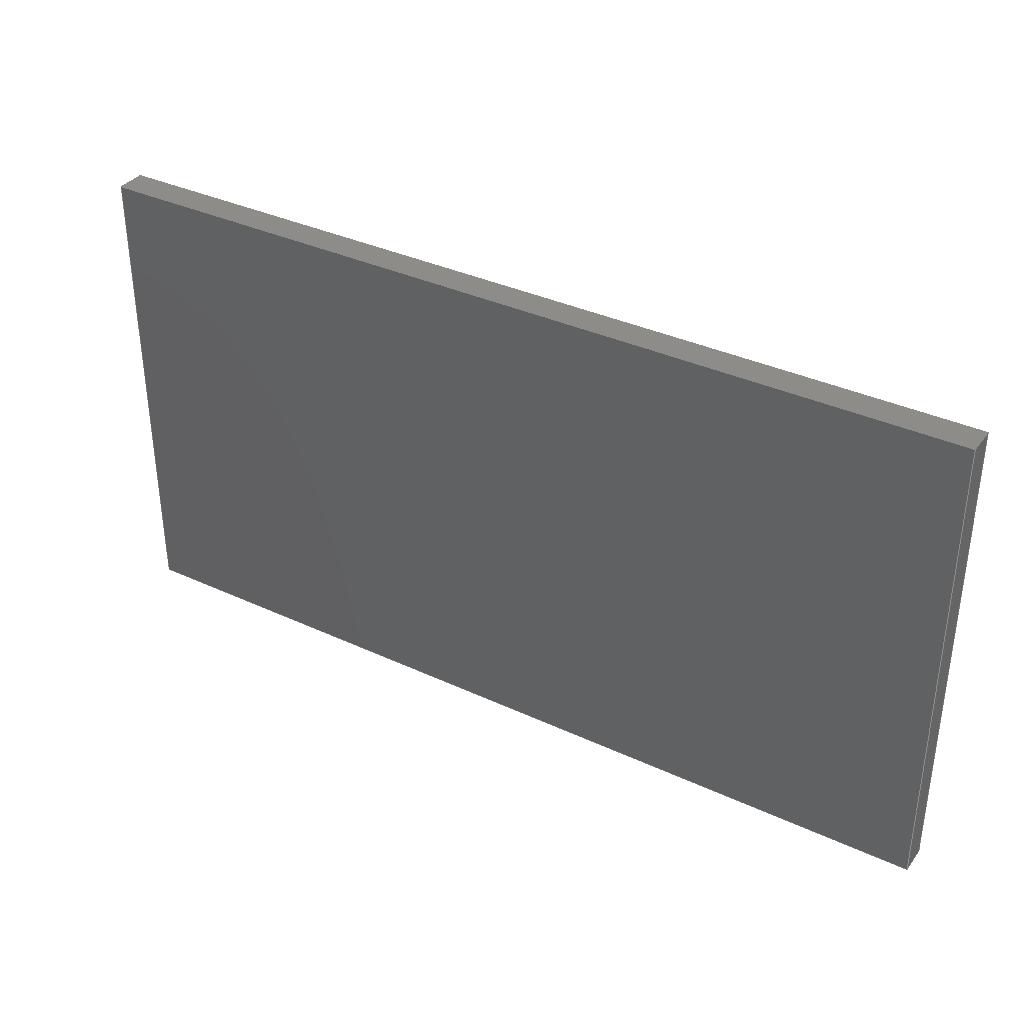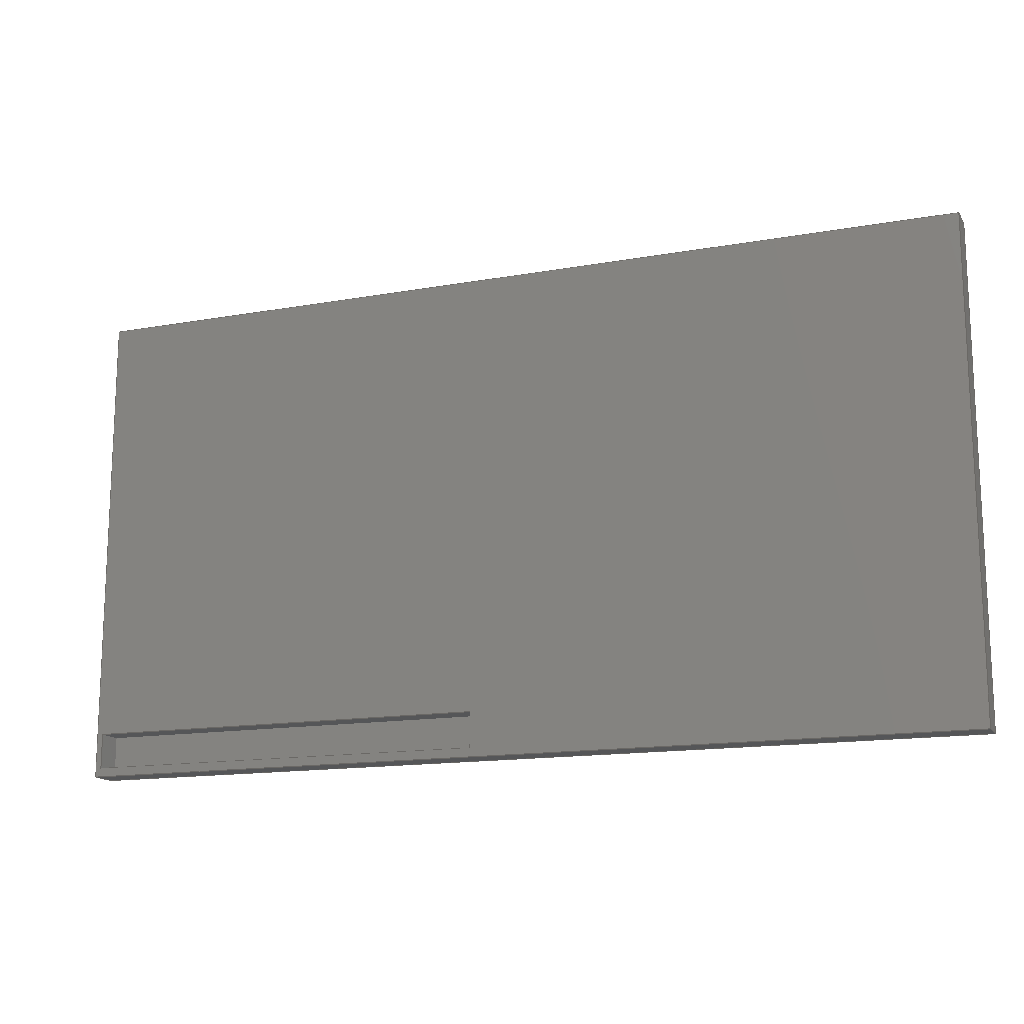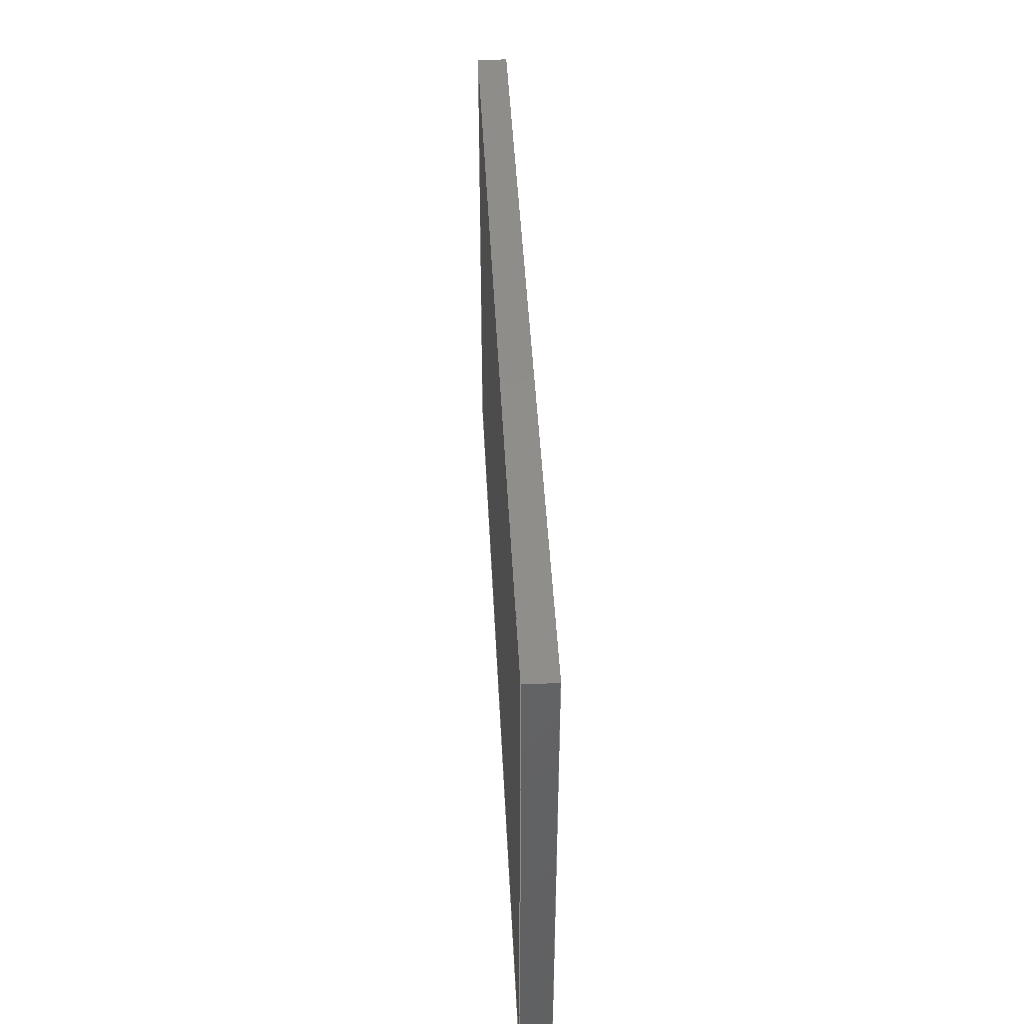
<metadata>
{"format":"step","ext":"step","renderer":"f3d","projection":"perspective","resolution":1024,"background":"white","views":[{"elev":35.8,"azim":-148.5,"up":"+Z"},{"elev":-14.9,"azim":21.0,"up":"+Z"},{"elev":42.5,"azim":-92.7,"up":"+Z"}]}
</metadata>
<code>
ISO-10303-21;
DATA;
#1=MECHANICAL_DESIGN_GEOMETRIC_PRESENTATION_REPRESENTATION('',(#4),#316);
#2=SHAPE_REPRESENTATION_RELATIONSHIP('SRR','None',#323,#3);
#3=ADVANCED_BREP_SHAPE_REPRESENTATION('',(#5),#315);
#4=STYLED_ITEM('',(#333),#5);
#5=MANIFOLD_SOLID_BREP('Body1',#188);
#6=FACE_BOUND('',#29,.T.);
#7=FACE_OUTER_BOUND('',#18,.T.);
#8=FACE_OUTER_BOUND('',#19,.T.);
#9=FACE_OUTER_BOUND('',#20,.T.);
#10=FACE_OUTER_BOUND('',#21,.T.);
#11=FACE_OUTER_BOUND('',#22,.T.);
#12=FACE_OUTER_BOUND('',#23,.T.);
#13=FACE_OUTER_BOUND('',#24,.T.);
#14=FACE_OUTER_BOUND('',#25,.T.);
#15=FACE_OUTER_BOUND('',#26,.T.);
#16=FACE_OUTER_BOUND('',#27,.T.);
#17=FACE_OUTER_BOUND('',#28,.T.);
#18=EDGE_LOOP('',(#118,#119,#120,#121));
#19=EDGE_LOOP('',(#122,#123,#124,#125));
#20=EDGE_LOOP('',(#126,#127,#128,#129));
#21=EDGE_LOOP('',(#130,#131,#132,#133));
#22=EDGE_LOOP('',(#134,#135,#136,#137));
#23=EDGE_LOOP('',(#138,#139,#140,#141));
#24=EDGE_LOOP('',(#142,#143,#144,#145));
#25=EDGE_LOOP('',(#146,#147,#148,#149));
#26=EDGE_LOOP('',(#150,#151,#152,#153));
#27=EDGE_LOOP('',(#154,#155,#156,#157));
#28=EDGE_LOOP('',(#158,#159,#160,#161));
#29=EDGE_LOOP('',(#162,#163,#164,#165));
#30=LINE('',#265,#54);
#31=LINE('',#267,#55);
#32=LINE('',#269,#56);
#33=LINE('',#270,#57);
#34=LINE('',#274,#58);
#35=LINE('',#276,#59);
#36=LINE('',#278,#60);
#37=LINE('',#279,#61);
#38=LINE('',#282,#62);
#39=LINE('',#284,#63);
#40=LINE('',#285,#64);
#41=LINE('',#288,#65);
#42=LINE('',#289,#66);
#43=LINE('',#292,#67);
#44=LINE('',#293,#68);
#45=LINE('',#295,#69);
#46=LINE('',#298,#70);
#47=LINE('',#300,#71);
#48=LINE('',#301,#72);
#49=LINE('',#304,#73);
#50=LINE('',#305,#74);
#51=LINE('',#308,#75);
#52=LINE('',#309,#76);
#53=LINE('',#311,#77);
#54=VECTOR('',#217,1);
#55=VECTOR('',#218,1);
#56=VECTOR('',#219,1);
#57=VECTOR('',#220,1);
#58=VECTOR('',#223,1);
#59=VECTOR('',#224,1);
#60=VECTOR('',#225,1);
#61=VECTOR('',#226,1);
#62=VECTOR('',#229,1);
#63=VECTOR('',#230,1);
#64=VECTOR('',#231,1);
#65=VECTOR('',#234,1);
#66=VECTOR('',#235,1);
#67=VECTOR('',#238,1);
#68=VECTOR('',#239,1);
#69=VECTOR('',#242,1);
#70=VECTOR('',#245,1);
#71=VECTOR('',#246,1);
#72=VECTOR('',#247,1);
#73=VECTOR('',#250,1);
#74=VECTOR('',#251,1);
#75=VECTOR('',#254,1);
#76=VECTOR('',#255,1);
#77=VECTOR('',#258,1);
#78=VERTEX_POINT('',#263);
#79=VERTEX_POINT('',#264);
#80=VERTEX_POINT('',#266);
#81=VERTEX_POINT('',#268);
#82=VERTEX_POINT('',#272);
#83=VERTEX_POINT('',#273);
#84=VERTEX_POINT('',#275);
#85=VERTEX_POINT('',#277);
#86=VERTEX_POINT('',#281);
#87=VERTEX_POINT('',#283);
#88=VERTEX_POINT('',#287);
#89=VERTEX_POINT('',#291);
#90=VERTEX_POINT('',#297);
#91=VERTEX_POINT('',#299);
#92=VERTEX_POINT('',#303);
#93=VERTEX_POINT('',#307);
#94=EDGE_CURVE('',#78,#79,#30,.T.);
#95=EDGE_CURVE('',#79,#80,#31,.T.);
#96=EDGE_CURVE('',#80,#81,#32,.T.);
#97=EDGE_CURVE('',#81,#78,#33,.T.);
#98=EDGE_CURVE('',#82,#83,#34,.T.);
#99=EDGE_CURVE('',#83,#84,#35,.T.);
#100=EDGE_CURVE('',#84,#85,#36,.T.);
#101=EDGE_CURVE('',#85,#82,#37,.T.);
#102=EDGE_CURVE('',#78,#86,#38,.T.);
#103=EDGE_CURVE('',#87,#86,#39,.T.);
#104=EDGE_CURVE('',#79,#87,#40,.T.);
#105=EDGE_CURVE('',#88,#87,#41,.T.);
#106=EDGE_CURVE('',#80,#88,#42,.T.);
#107=EDGE_CURVE('',#89,#88,#43,.T.);
#108=EDGE_CURVE('',#81,#89,#44,.T.);
#109=EDGE_CURVE('',#86,#89,#45,.T.);
#110=EDGE_CURVE('',#90,#84,#46,.T.);
#111=EDGE_CURVE('',#91,#90,#47,.T.);
#112=EDGE_CURVE('',#91,#85,#48,.T.);
#113=EDGE_CURVE('',#92,#91,#49,.T.);
#114=EDGE_CURVE('',#92,#82,#50,.T.);
#115=EDGE_CURVE('',#93,#92,#51,.T.);
#116=EDGE_CURVE('',#83,#93,#52,.T.);
#117=EDGE_CURVE('',#90,#93,#53,.T.);
#118=ORIENTED_EDGE('',*,*,#94,.T.);
#119=ORIENTED_EDGE('',*,*,#95,.T.);
#120=ORIENTED_EDGE('',*,*,#96,.T.);
#121=ORIENTED_EDGE('',*,*,#97,.T.);
#122=ORIENTED_EDGE('',*,*,#98,.T.);
#123=ORIENTED_EDGE('',*,*,#99,.T.);
#124=ORIENTED_EDGE('',*,*,#100,.T.);
#125=ORIENTED_EDGE('',*,*,#101,.T.);
#126=ORIENTED_EDGE('',*,*,#94,.F.);
#127=ORIENTED_EDGE('',*,*,#102,.T.);
#128=ORIENTED_EDGE('',*,*,#103,.F.);
#129=ORIENTED_EDGE('',*,*,#104,.F.);
#130=ORIENTED_EDGE('',*,*,#95,.F.);
#131=ORIENTED_EDGE('',*,*,#104,.T.);
#132=ORIENTED_EDGE('',*,*,#105,.F.);
#133=ORIENTED_EDGE('',*,*,#106,.F.);
#134=ORIENTED_EDGE('',*,*,#96,.F.);
#135=ORIENTED_EDGE('',*,*,#106,.T.);
#136=ORIENTED_EDGE('',*,*,#107,.F.);
#137=ORIENTED_EDGE('',*,*,#108,.F.);
#138=ORIENTED_EDGE('',*,*,#97,.F.);
#139=ORIENTED_EDGE('',*,*,#108,.T.);
#140=ORIENTED_EDGE('',*,*,#109,.F.);
#141=ORIENTED_EDGE('',*,*,#102,.F.);
#142=ORIENTED_EDGE('',*,*,#110,.F.);
#143=ORIENTED_EDGE('',*,*,#111,.F.);
#144=ORIENTED_EDGE('',*,*,#112,.T.);
#145=ORIENTED_EDGE('',*,*,#100,.F.);
#146=ORIENTED_EDGE('',*,*,#112,.F.);
#147=ORIENTED_EDGE('',*,*,#113,.F.);
#148=ORIENTED_EDGE('',*,*,#114,.T.);
#149=ORIENTED_EDGE('',*,*,#101,.F.);
#150=ORIENTED_EDGE('',*,*,#114,.F.);
#151=ORIENTED_EDGE('',*,*,#115,.F.);
#152=ORIENTED_EDGE('',*,*,#116,.F.);
#153=ORIENTED_EDGE('',*,*,#98,.F.);
#154=ORIENTED_EDGE('',*,*,#116,.T.);
#155=ORIENTED_EDGE('',*,*,#117,.F.);
#156=ORIENTED_EDGE('',*,*,#110,.T.);
#157=ORIENTED_EDGE('',*,*,#99,.F.);
#158=ORIENTED_EDGE('',*,*,#117,.T.);
#159=ORIENTED_EDGE('',*,*,#115,.T.);
#160=ORIENTED_EDGE('',*,*,#113,.T.);
#161=ORIENTED_EDGE('',*,*,#111,.T.);
#162=ORIENTED_EDGE('',*,*,#109,.T.);
#163=ORIENTED_EDGE('',*,*,#107,.T.);
#164=ORIENTED_EDGE('',*,*,#105,.T.);
#165=ORIENTED_EDGE('',*,*,#103,.T.);
#166=PLANE('',#202);
#167=PLANE('',#203);
#168=PLANE('',#204);
#169=PLANE('',#205);
#170=PLANE('',#206);
#171=PLANE('',#207);
#172=PLANE('',#208);
#173=PLANE('',#209);
#174=PLANE('',#210);
#175=PLANE('',#211);
#176=PLANE('',#212);
#177=ADVANCED_FACE('',(#7),#166,.F.);
#178=ADVANCED_FACE('',(#8),#167,.T.);
#179=ADVANCED_FACE('',(#9),#168,.T.);
#180=ADVANCED_FACE('',(#10),#169,.T.);
#181=ADVANCED_FACE('',(#11),#170,.T.);
#182=ADVANCED_FACE('',(#12),#171,.T.);
#183=ADVANCED_FACE('',(#13),#172,.T.);
#184=ADVANCED_FACE('',(#14),#173,.T.);
#185=ADVANCED_FACE('',(#15),#174,.T.);
#186=ADVANCED_FACE('',(#16),#175,.T.);
#187=ADVANCED_FACE('',(#17,#6),#176,.T.);
#188=CLOSED_SHELL('',(#177,#178,#179,#180,#181,#182,#183,#184,#185,#186,
#187));
#189=DERIVED_UNIT_ELEMENT(#191,1);
#190=DERIVED_UNIT_ELEMENT(#318,3);
#191=(
MASS_UNIT()
NAMED_UNIT(*)
SI_UNIT(.KILO.,.GRAM.)
);
#192=DERIVED_UNIT((#189,#190));
#193=MEASURE_REPRESENTATION_ITEM('density measure',
POSITIVE_RATIO_MEASURE(7850),#192);
#194=PROPERTY_DEFINITION_REPRESENTATION(#199,#196);
#195=PROPERTY_DEFINITION_REPRESENTATION(#200,#197);
#196=REPRESENTATION('material name',(#198),#315);
#197=REPRESENTATION('density',(#193),#315);
#198=DESCRIPTIVE_REPRESENTATION_ITEM('Steel','Steel');
#199=PROPERTY_DEFINITION('material property','material name',#325);
#200=PROPERTY_DEFINITION('material property','density of part',#325);
#201=AXIS2_PLACEMENT_3D('placement',#261,#213,#214);
#202=AXIS2_PLACEMENT_3D('',#262,#215,#216);
#203=AXIS2_PLACEMENT_3D('',#271,#221,#222);
#204=AXIS2_PLACEMENT_3D('',#280,#227,#228);
#205=AXIS2_PLACEMENT_3D('',#286,#232,#233);
#206=AXIS2_PLACEMENT_3D('',#290,#236,#237);
#207=AXIS2_PLACEMENT_3D('',#294,#240,#241);
#208=AXIS2_PLACEMENT_3D('',#296,#243,#244);
#209=AXIS2_PLACEMENT_3D('',#302,#248,#249);
#210=AXIS2_PLACEMENT_3D('',#306,#252,#253);
#211=AXIS2_PLACEMENT_3D('',#310,#256,#257);
#212=AXIS2_PLACEMENT_3D('',#312,#259,#260);
#213=DIRECTION('axis',(0,0,1));
#214=DIRECTION('refdir',(1,0,0));
#215=DIRECTION('center_axis',(-1.224e-27,1,-3.193e-28));
#216=DIRECTION('ref_axis',(-1,-1.224e-27,3.985e-110));
#217=DIRECTION('',(3.907e-55,-3.193e-28,-1));
#218=DIRECTION('',(1,1.224e-27,-2.601e-111));
#219=DIRECTION('',(-3.907e-55,3.193e-28,1));
#220=DIRECTION('',(-1,-1.224e-27,0));
#221=DIRECTION('center_axis',(0,1,0));
#222=DIRECTION('ref_axis',(0,0,1));
#223=DIRECTION('',(3.907e-55,-3.193e-28,-1));
#224=DIRECTION('',(-1,-1.224e-27,3.985e-110));
#225=DIRECTION('',(-3.907e-55,3.193e-28,1));
#226=DIRECTION('',(1,1.224e-27,-3.985e-110));
#227=DIRECTION('center_axis',(1,0,3.907e-55));
#228=DIRECTION('ref_axis',(-3.907e-55,3.193e-28,1));
#229=DIRECTION('',(0,-1,0));
#230=DIRECTION('',(-3.907e-55,3.193e-28,1));
#231=DIRECTION('',(0,-1,0));
#232=DIRECTION('center_axis',(2.601e-111,0,1));
#233=DIRECTION('ref_axis',(-1,-1.224e-27,2.601e-111));
#234=DIRECTION('',(-1,-1.224e-27,2.601e-111));
#235=DIRECTION('',(0,-1,0));
#236=DIRECTION('center_axis',(-1,0,-3.907e-55));
#237=DIRECTION('ref_axis',(3.907e-55,-3.193e-28,-1));
#238=DIRECTION('',(3.907e-55,-3.193e-28,-1));
#239=DIRECTION('',(0,-1,0));
#240=DIRECTION('center_axis',(0,0,-1));
#241=DIRECTION('ref_axis',(1,1.224e-27,0));
#242=DIRECTION('',(1,1.224e-27,0));
#243=DIRECTION('center_axis',(-1,0,-3.907e-55));
#244=DIRECTION('ref_axis',(3.907e-55,-3.193e-28,-1));
#245=DIRECTION('',(0,1,0));
#246=DIRECTION('',(3.907e-55,-3.193e-28,-1));
#247=DIRECTION('',(0,1,0));
#248=DIRECTION('center_axis',(0,0,1));
#249=DIRECTION('ref_axis',(-1,-1.224e-27,0));
#250=DIRECTION('',(-1,-1.224e-27,0));
#251=DIRECTION('',(0,1,0));
#252=DIRECTION('center_axis',(1,0,3.907e-55));
#253=DIRECTION('ref_axis',(-3.907e-55,3.193e-28,1));
#254=DIRECTION('',(-3.907e-55,3.193e-28,1));
#255=DIRECTION('',(0,-1,0));
#256=DIRECTION('center_axis',(-1.177e-111,0,-1));
#257=DIRECTION('ref_axis',(1,1.224e-27,-1.177e-111));
#258=DIRECTION('',(1,1.224e-27,-1.177e-111));
#259=DIRECTION('center_axis',(0,-1,0));
#260=DIRECTION('ref_axis',(0,0,-1));
#261=CARTESIAN_POINT('',(0,0,0));
#262=CARTESIAN_POINT('Origin',(383.2,177.2,-98.18));
#263=CARTESIAN_POINT('',(216,177.2,-172.5));
#264=CARTESIAN_POINT('',(216,177.2,-185.6));
#265=CARTESIAN_POINT('',(216,177.2,-172.5));
#266=CARTESIAN_POINT('',(369.2,177.2,-185.6));
#267=CARTESIAN_POINT('',(216,177.2,-185.6));
#268=CARTESIAN_POINT('',(369.2,177.2,-172.5));
#269=CARTESIAN_POINT('',(369.2,177.2,-185.6));
#270=CARTESIAN_POINT('',(369.2,177.2,-172.5));
#271=CARTESIAN_POINT('Origin',(383.2,178.2,-98.18));
#272=CARTESIAN_POINT('',(552.5,178.2,-7.5));
#273=CARTESIAN_POINT('',(552.5,178.2,-188.9));
#274=CARTESIAN_POINT('',(552.5,178.2,-7.5));
#275=CARTESIAN_POINT('',(213.9,178.2,-188.9));
#276=CARTESIAN_POINT('',(552.5,178.2,-188.9));
#277=CARTESIAN_POINT('',(213.9,178.2,-7.5));
#278=CARTESIAN_POINT('',(213.9,178.2,-188.9));
#279=CARTESIAN_POINT('',(213.9,178.2,-7.5));
#280=CARTESIAN_POINT('Origin',(216,177.2,-185.6));
#281=CARTESIAN_POINT('',(216,167.2,-172.5));
#282=CARTESIAN_POINT('',(216,177.2,-172.5));
#283=CARTESIAN_POINT('',(216,167.2,-185.6));
#284=CARTESIAN_POINT('',(216,167.2,-172.5));
#285=CARTESIAN_POINT('',(216,177.2,-185.6));
#286=CARTESIAN_POINT('Origin',(369.2,177.2,-185.6));
#287=CARTESIAN_POINT('',(369.2,167.2,-185.6));
#288=CARTESIAN_POINT('',(216,167.2,-185.6));
#289=CARTESIAN_POINT('',(369.2,177.2,-185.6));
#290=CARTESIAN_POINT('Origin',(369.2,177.2,-172.5));
#291=CARTESIAN_POINT('',(369.2,167.2,-172.5));
#292=CARTESIAN_POINT('',(369.2,167.2,-185.6));
#293=CARTESIAN_POINT('',(369.2,177.2,-172.5));
#294=CARTESIAN_POINT('Origin',(216,177.2,-172.5));
#295=CARTESIAN_POINT('',(369.2,167.2,-172.5));
#296=CARTESIAN_POINT('Origin',(213.9,177.2,-7.5));
#297=CARTESIAN_POINT('',(213.9,167.2,-188.9));
#298=CARTESIAN_POINT('',(213.9,177.2,-188.9));
#299=CARTESIAN_POINT('',(213.9,167.2,-7.5));
#300=CARTESIAN_POINT('',(213.9,167.2,-7.5));
#301=CARTESIAN_POINT('',(213.9,177.2,-7.5));
#302=CARTESIAN_POINT('Origin',(552.5,177.2,-7.5));
#303=CARTESIAN_POINT('',(552.5,167.2,-7.5));
#304=CARTESIAN_POINT('',(552.5,167.2,-7.5));
#305=CARTESIAN_POINT('',(552.5,177.2,-7.5));
#306=CARTESIAN_POINT('Origin',(552.5,177.2,-188.9));
#307=CARTESIAN_POINT('',(552.5,167.2,-188.9));
#308=CARTESIAN_POINT('',(552.5,167.2,-188.9));
#309=CARTESIAN_POINT('',(552.5,177.2,-188.9));
#310=CARTESIAN_POINT('Origin',(213.9,177.2,-188.9));
#311=CARTESIAN_POINT('',(213.9,167.2,-188.9));
#312=CARTESIAN_POINT('Origin',(383.2,167.2,-98.18));
#313=UNCERTAINTY_MEASURE_WITH_UNIT(LENGTH_MEASURE(0.001),#317,
'DISTANCE_ACCURACY_VALUE',
'Maximum model space distance between geometric entities at asserted c
onnectivities');
#314=UNCERTAINTY_MEASURE_WITH_UNIT(LENGTH_MEASURE(0.001),#317,
'DISTANCE_ACCURACY_VALUE',
'Maximum model space distance between geometric entities at asserted c
onnectivities');
#315=(
GEOMETRIC_REPRESENTATION_CONTEXT(3)
GLOBAL_UNCERTAINTY_ASSIGNED_CONTEXT((#313))
GLOBAL_UNIT_ASSIGNED_CONTEXT((#317,#319,#320))
REPRESENTATION_CONTEXT('','3D')
);
#316=(
GEOMETRIC_REPRESENTATION_CONTEXT(3)
GLOBAL_UNCERTAINTY_ASSIGNED_CONTEXT((#314))
GLOBAL_UNIT_ASSIGNED_CONTEXT((#317,#319,#320))
REPRESENTATION_CONTEXT('','3D')
);
#317=(
LENGTH_UNIT()
NAMED_UNIT(*)
SI_UNIT(.CENTI.,.METRE.)
);
#318=(
LENGTH_UNIT()
NAMED_UNIT(*)
SI_UNIT($,.METRE.)
);
#319=(
NAMED_UNIT(*)
PLANE_ANGLE_UNIT()
SI_UNIT($,.RADIAN.)
);
#320=(
NAMED_UNIT(*)
SI_UNIT($,.STERADIAN.)
SOLID_ANGLE_UNIT()
);
#321=SHAPE_DEFINITION_REPRESENTATION(#322,#323);
#322=PRODUCT_DEFINITION_SHAPE('',$,#325);
#323=SHAPE_REPRESENTATION('',(#201),#315);
#324=PRODUCT_DEFINITION_CONTEXT('part definition',#329,'design');
#325=PRODUCT_DEFINITION('Roof','Roof',#326,#324);
#326=PRODUCT_DEFINITION_FORMATION('',$,#331);
#327=PRODUCT_RELATED_PRODUCT_CATEGORY('Roof','Roof',(#331));
#328=APPLICATION_PROTOCOL_DEFINITION('international standard',
'automotive_design',2009,#329);
#329=APPLICATION_CONTEXT(
'Core Data for Automotive Mechanical Design Process');
#330=PRODUCT_CONTEXT('part definition',#329,'mechanical');
#331=PRODUCT('Roof','Roof',$,(#330));
#332=PRESENTATION_STYLE_ASSIGNMENT((#334));
#333=PRESENTATION_STYLE_ASSIGNMENT((#335));
#334=SURFACE_STYLE_USAGE(.BOTH.,#336);
#335=SURFACE_STYLE_USAGE(.BOTH.,#337);
#336=SURFACE_SIDE_STYLE('',(#338));
#337=SURFACE_SIDE_STYLE('',(#339));
#338=SURFACE_STYLE_FILL_AREA(#340);
#339=SURFACE_STYLE_FILL_AREA(#341);
#340=FILL_AREA_STYLE('Steel - Satin',(#342));
#341=FILL_AREA_STYLE('Paint - Metallic (Red)',(#343));
#342=FILL_AREA_STYLE_COLOUR('Steel - Satin',#344);
#343=FILL_AREA_STYLE_COLOUR('Paint - Metallic (Red)',#345);
#344=COLOUR_RGB('Steel - Satin',0.6275,0.6275,0.6275);
#345=COLOUR_RGB('Paint - Metallic (Red)',0.7686,0.2078,
0.1529);
ENDSEC;
END-ISO-10303-21;

</code>
